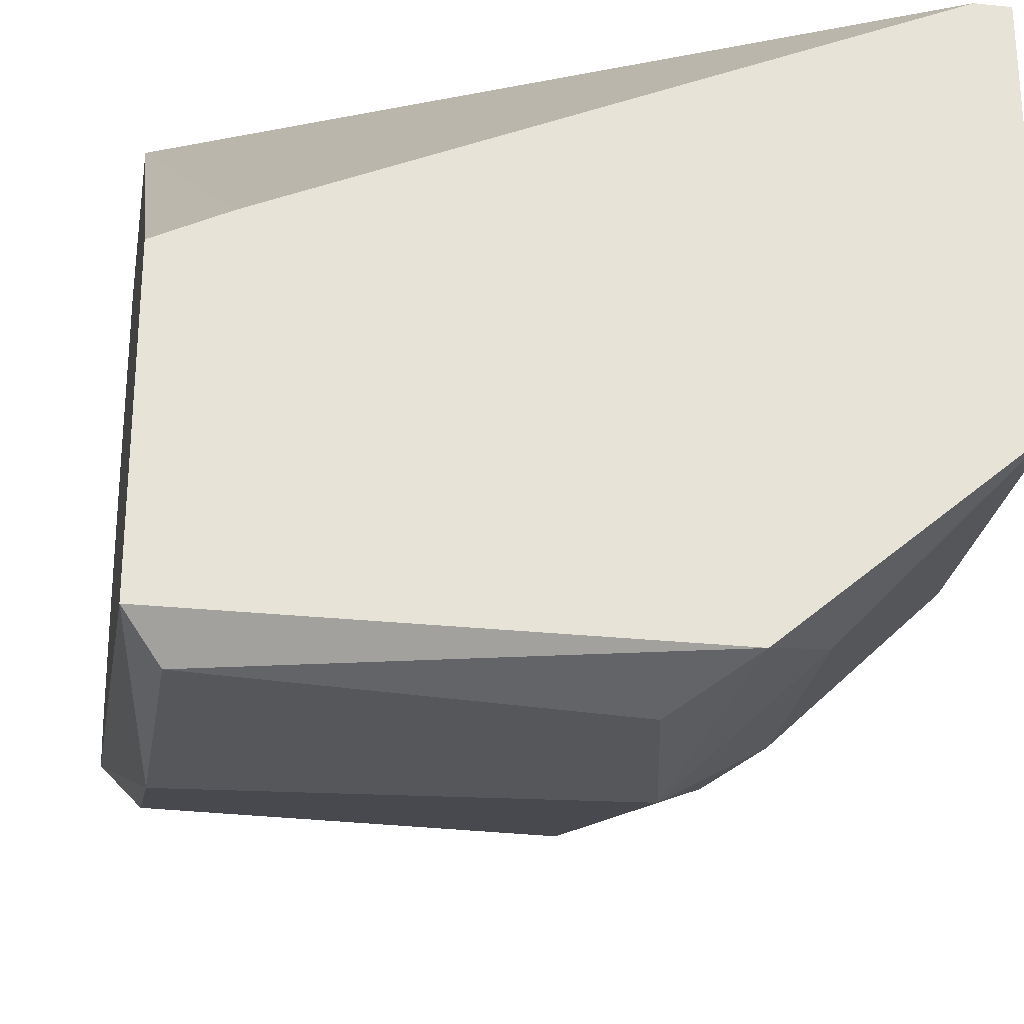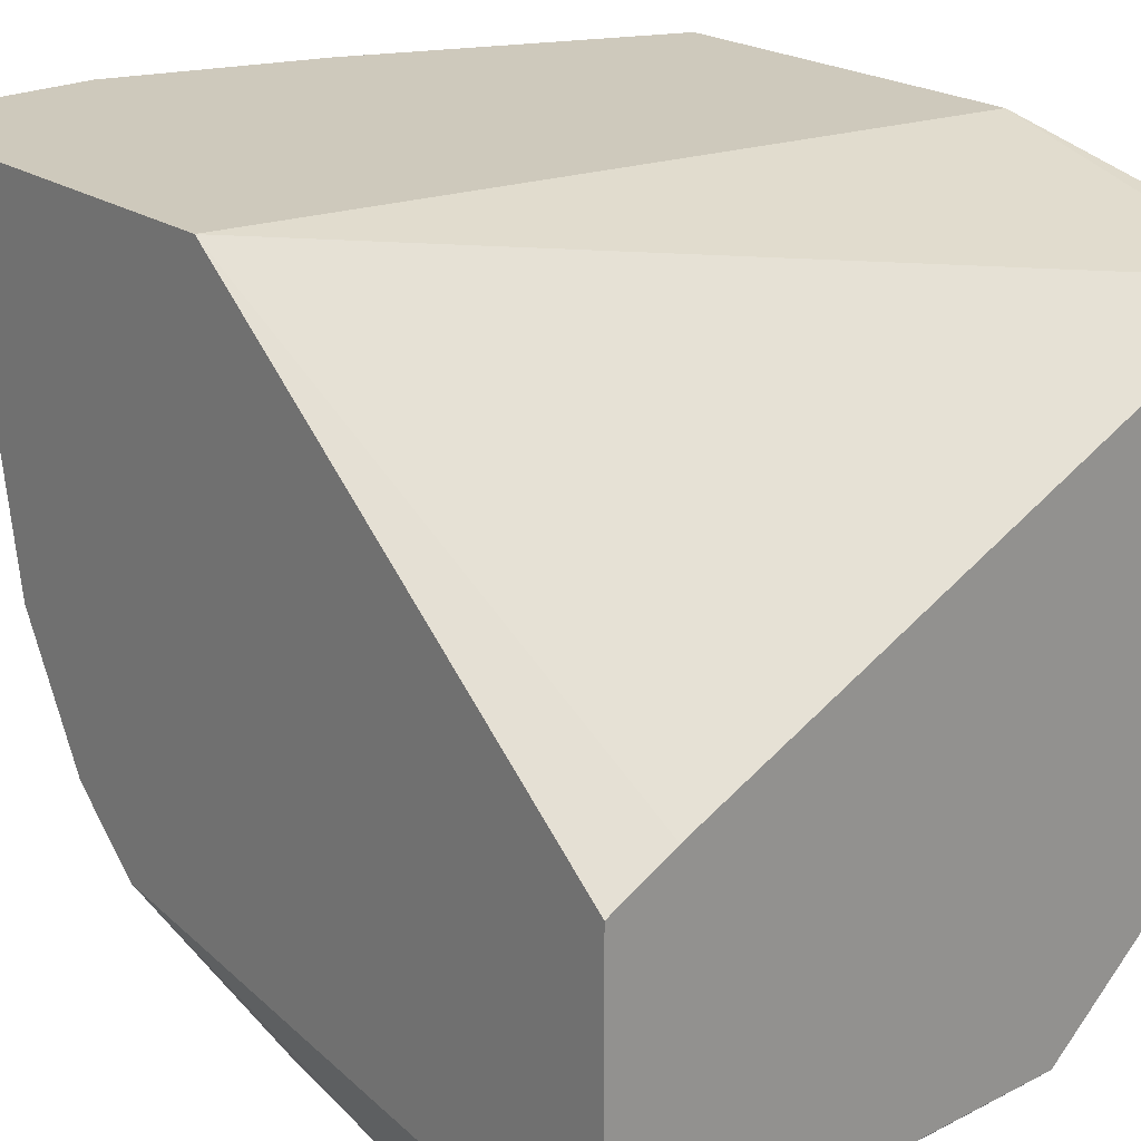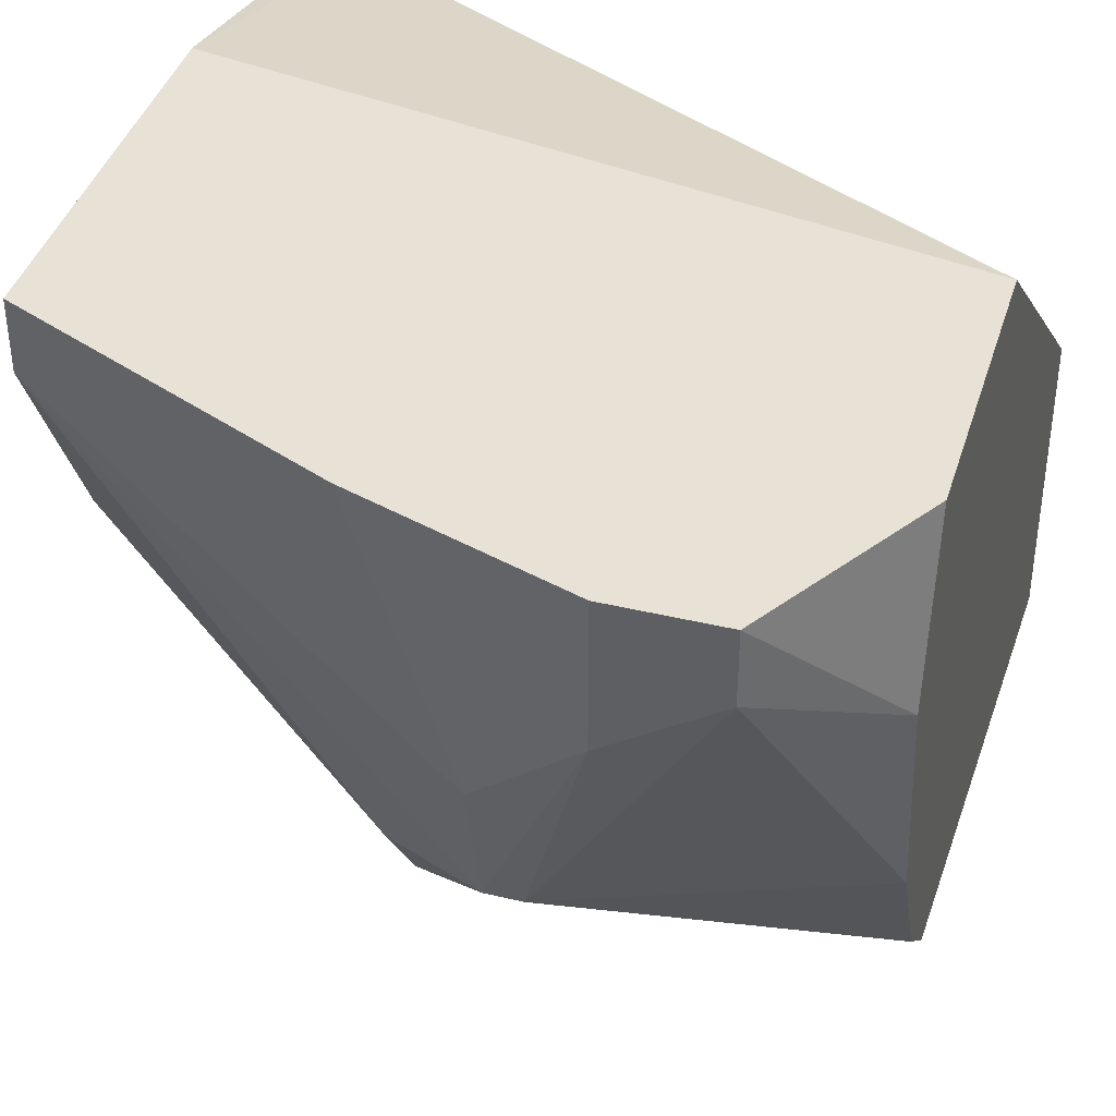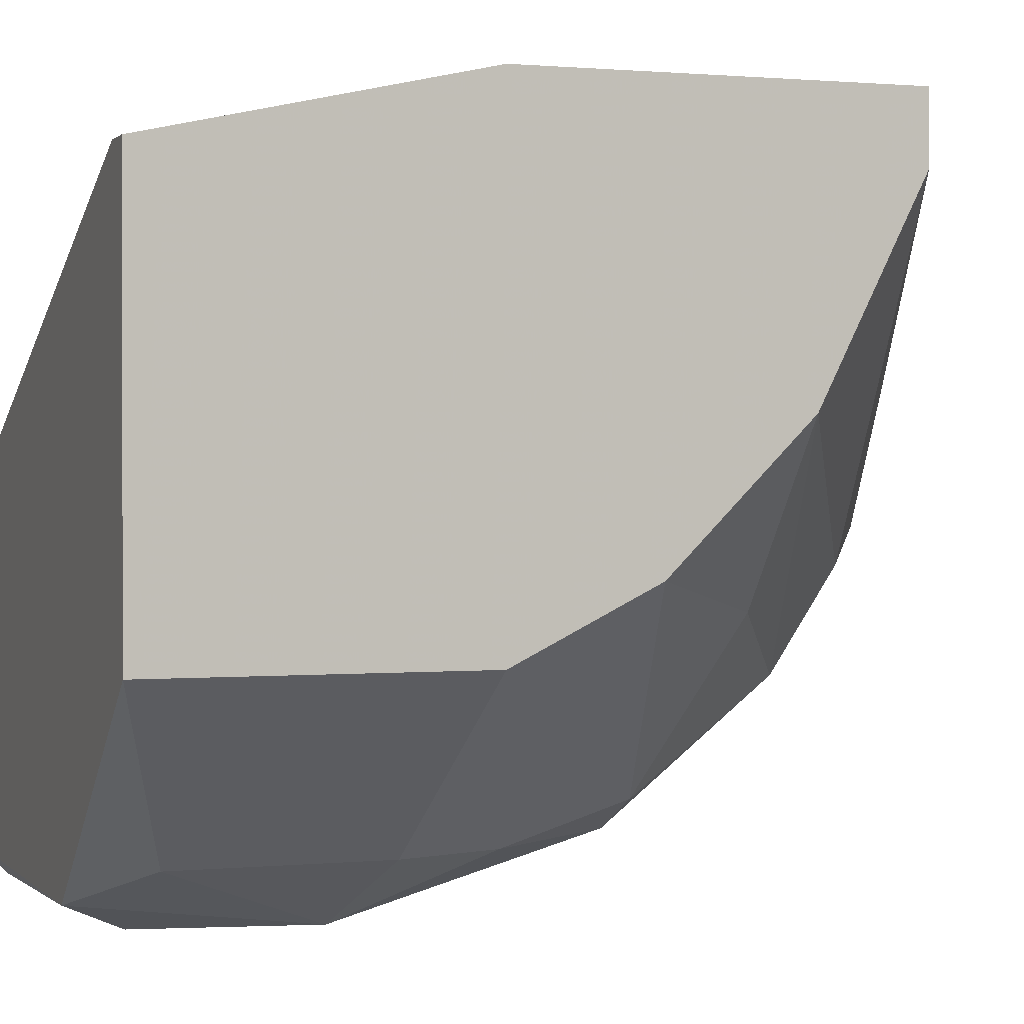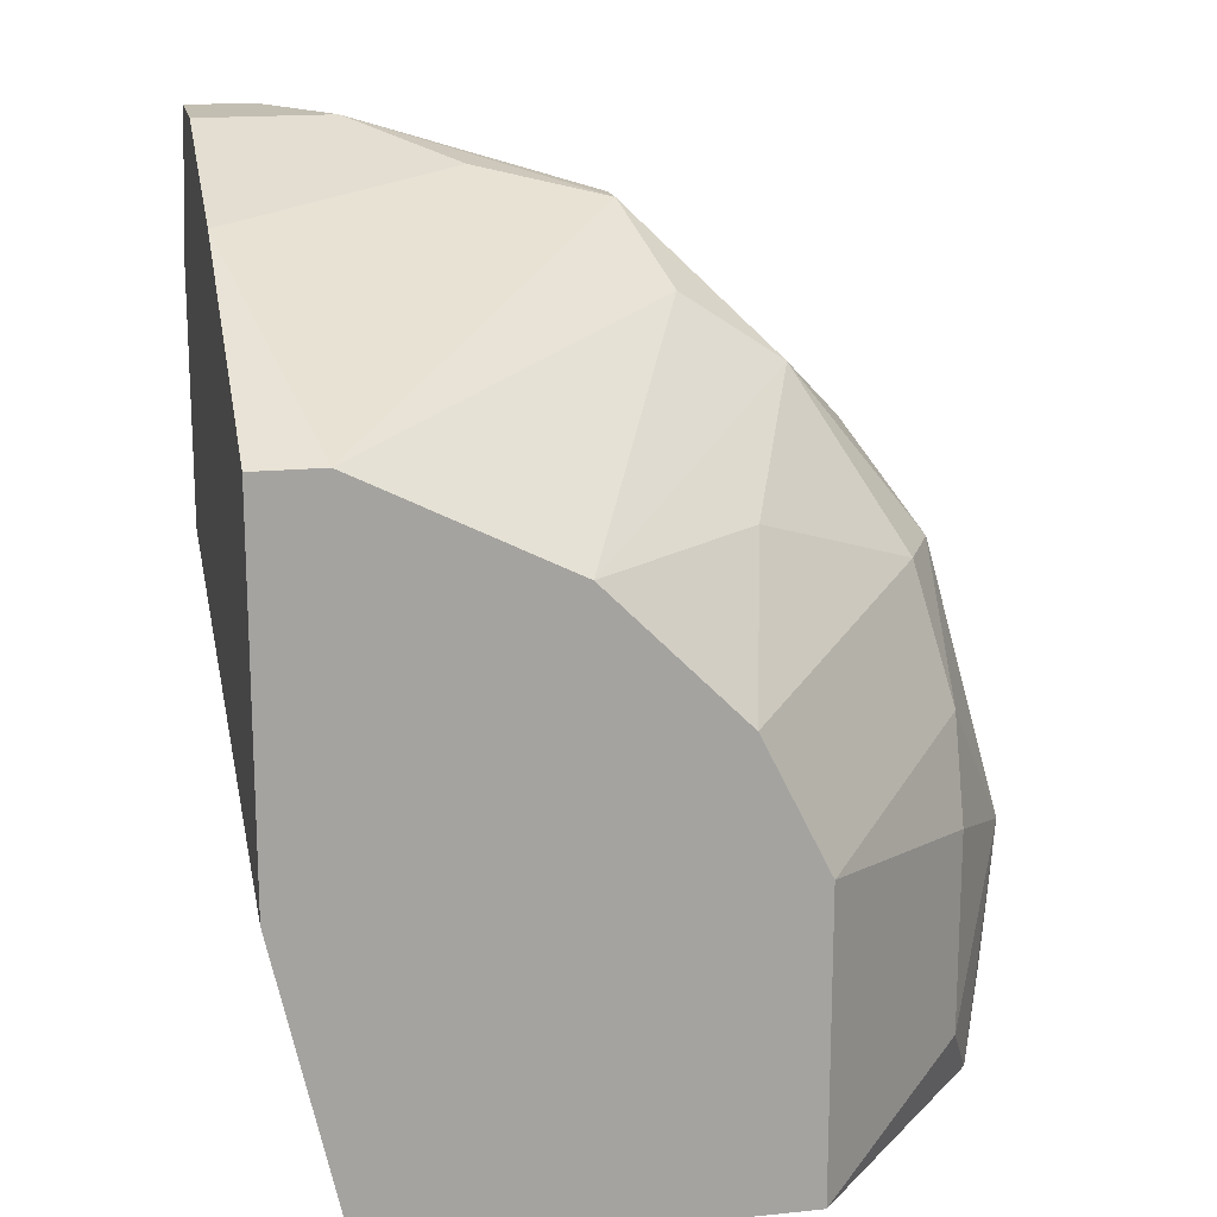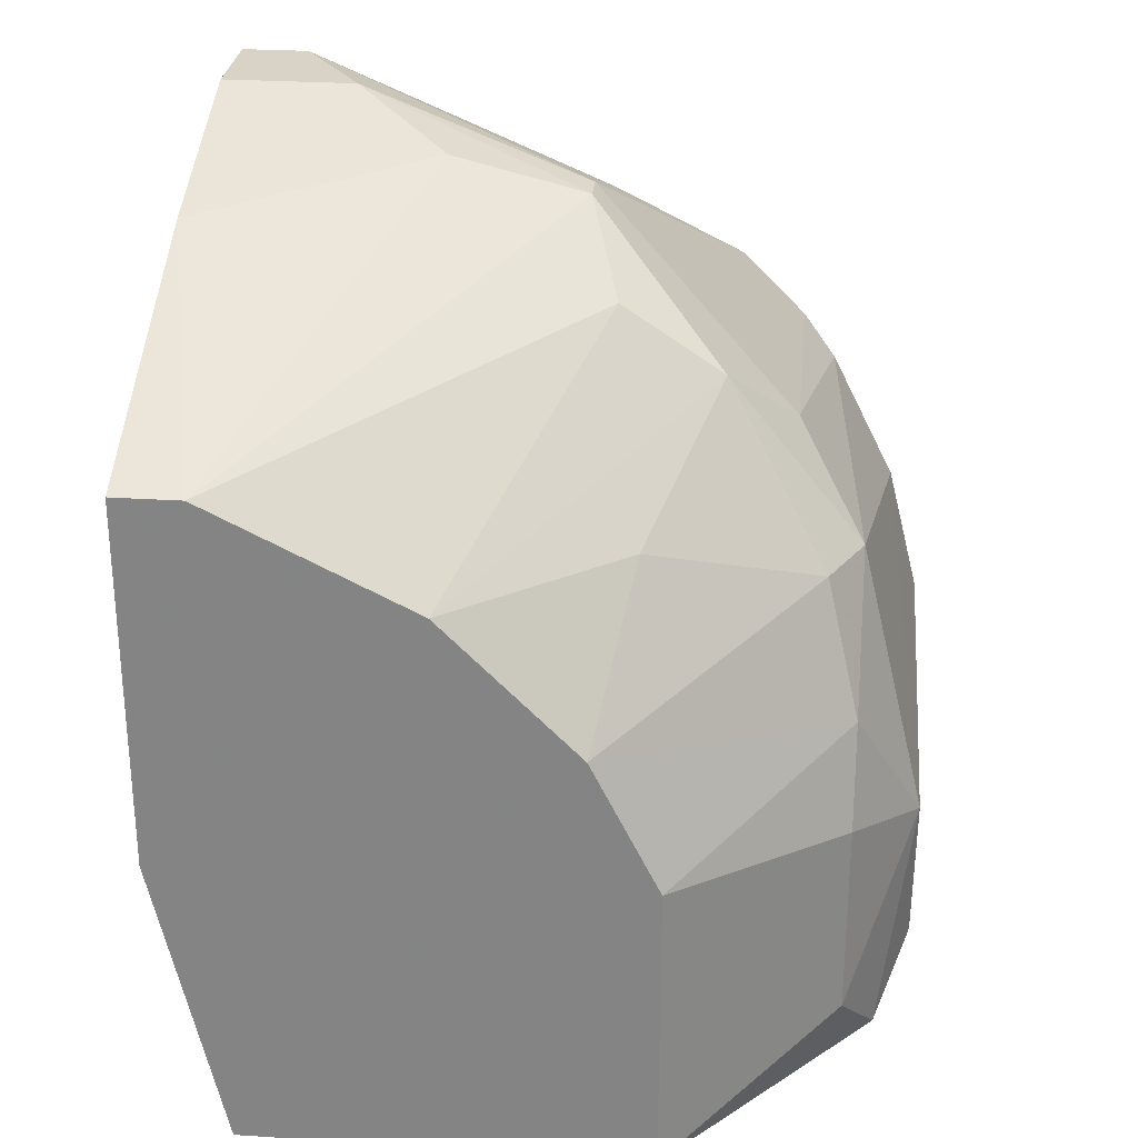
<metadata>
{"format":"obj","ext":"obj","renderer":"f3d","projection":"perspective","resolution":1024,"background":"white","views":[{"elev":-26.8,"azim":-9.4,"up":"+Z"},{"elev":22.4,"azim":-41.2,"up":"+Z"},{"elev":40.1,"azim":-163.4,"up":"+Z"},{"elev":0.8,"azim":69.8,"up":"+Z"},{"elev":17.1,"azim":78.4,"up":"+Y"},{"elev":27.9,"azim":95.6,"up":"+Y"}]}
</metadata>
<code>
v 0.003008 0.01626 -0.02274
v 0.003008 -0.000277 -0.02494
v -0.0014 0.01958 -0.02163
v -0.01133 0.01737 -0.02274
v -0.01133 0.008549 -0.02605
v -0.01133 0.000826 -0.02605
v -0.01133 0.01296 -0.02494
v -0.003609 0.0262 -0.01502
v 0.004112 0.01186 -0.02384
v 0.000802 0.02399 -0.01612
v 0.000802 0.01626 -0.02384
v 0.000802 0.0262 -0.002886
v 0.000802 0.02178 -0.01943
v 0.000802 0.001929 -0.02605
v -0.009123 0.0284 -0.002886
v -0.009123 0.0284 -0.005092
v 0.006319 0.01847 -0.01722
v -0.005815 0.0284 -0.007298
v -0.005815 0.0284 -0.002886
v 0.001906 0.007446 -0.02605
v 0.009627 -0.000277 -0.005092
v -0.01023 -0.000277 -0.01392
v 0.005214 0.008549 -0.02384
v 0.005214 0.001929 -0.02384
v 0.01073 0.01406 -0.01612
v 0.01073 0.02178 -0.002886
v 0.01073 0.02178 -0.005092
v 0.01073 0.01847 -0.01171
v 0.01073 0.009653 -0.01832
v 0.01073 0.009653 -0.002886
v 0.01073 -0.000277 -0.01832
v 0.01073 -0.000277 -0.005092
v -0.002504 0.0273 -0.01061
v -0.002504 0.0262 -0.01502
v -0.01243 0.02399 -0.008402
v -0.01243 0.02289 -0.01502
v -0.01243 0.02289 -0.002886
v -0.01243 0.01406 -0.002886
v -0.01243 0.01847 -0.02163
v -0.01243 -0.000277 -0.02494
v -0.01243 -0.000277 -0.01502
v -0.01243 0.02068 -0.01943
f 1 25 9
f 41 40 32
f 40 41 39
f 32 40 2
f 39 41 38
f 26 15 38
f 26 32 29
f 40 39 5
f 32 2 31
f 29 32 31
f 32 26 30
f 26 38 30
f 39 38 36
f 26 29 28
f 38 15 37
f 36 38 37
f 2 40 6
f 40 5 6
f 5 20 6
f 28 17 13
f 41 32 21
f 32 30 21
f 30 38 21
f 29 31 23
f 26 28 27
f 11 13 1
f 13 17 1
f 15 26 12
f 26 27 12
f 12 27 33
f 34 18 33
f 27 34 33
f 5 39 7
f 11 20 7
f 20 5 7
f 13 34 10
f 28 13 10
f 27 28 10
f 34 27 10
f 17 28 25
f 28 29 25
f 1 17 25
f 20 2 14
f 2 6 14
f 6 20 14
f 18 34 8
f 34 13 8
f 15 18 16
f 8 36 16
f 18 8 16
f 13 11 3
f 39 8 3
f 8 13 3
f 37 15 35
f 36 37 35
f 15 16 35
f 16 36 35
f 31 2 24
f 2 20 24
f 23 31 24
f 20 23 24
f 39 36 42
f 8 39 42
f 36 8 42
f 7 39 4
f 11 7 4
f 39 3 4
f 3 11 4
f 38 41 22
f 41 21 22
f 21 38 22
f 18 15 19
f 15 12 19
f 12 33 19
f 33 18 19
f 20 11 9
f 29 23 9
f 23 20 9
f 11 1 9
f 25 29 9

</code>
